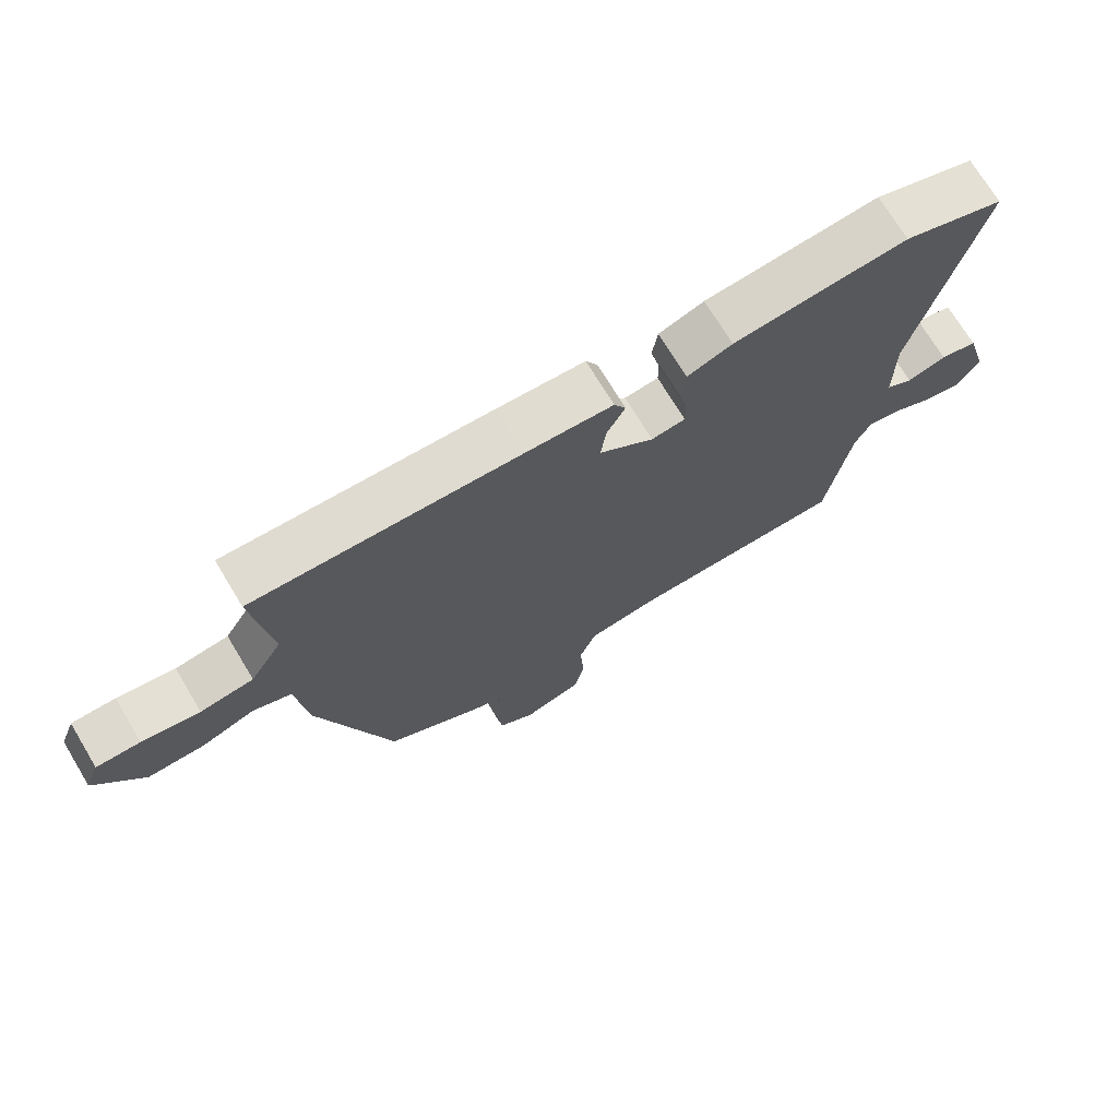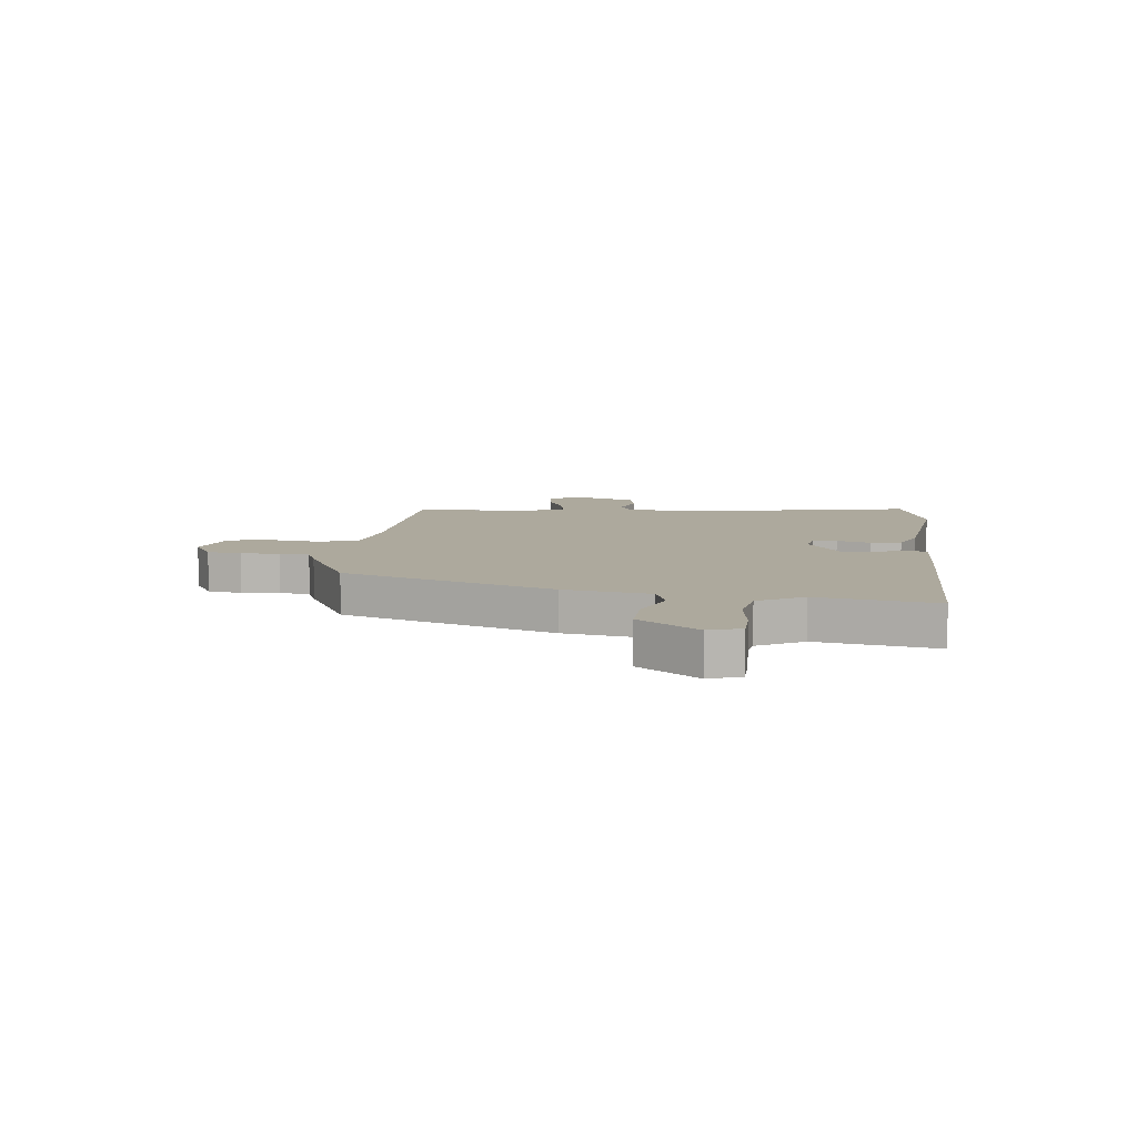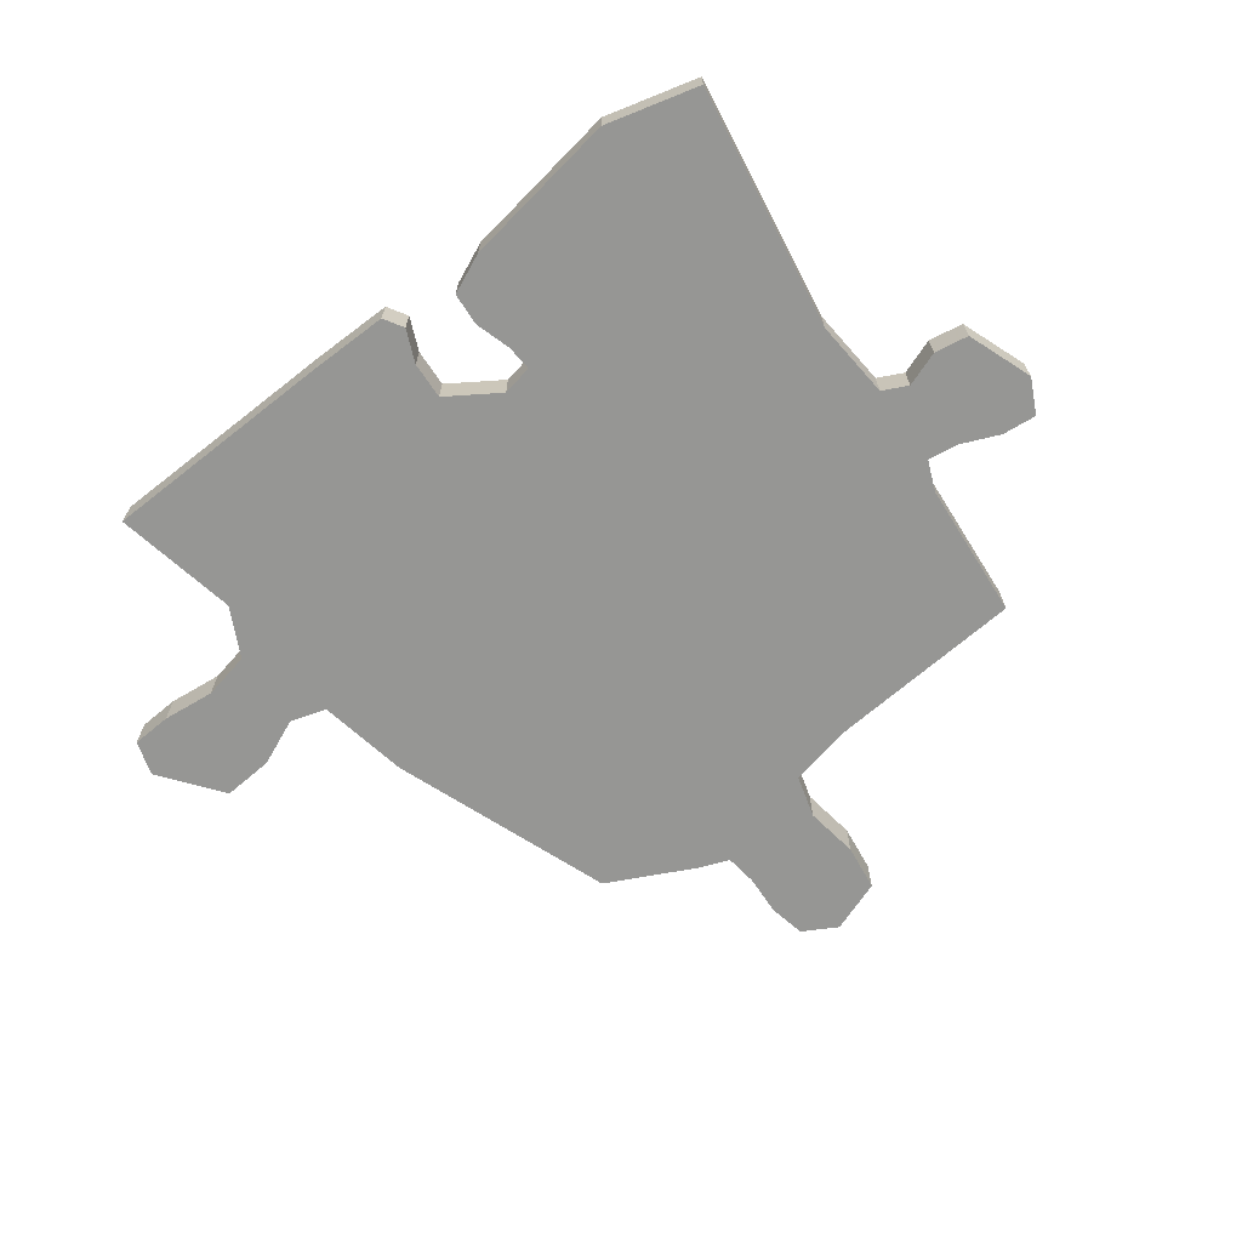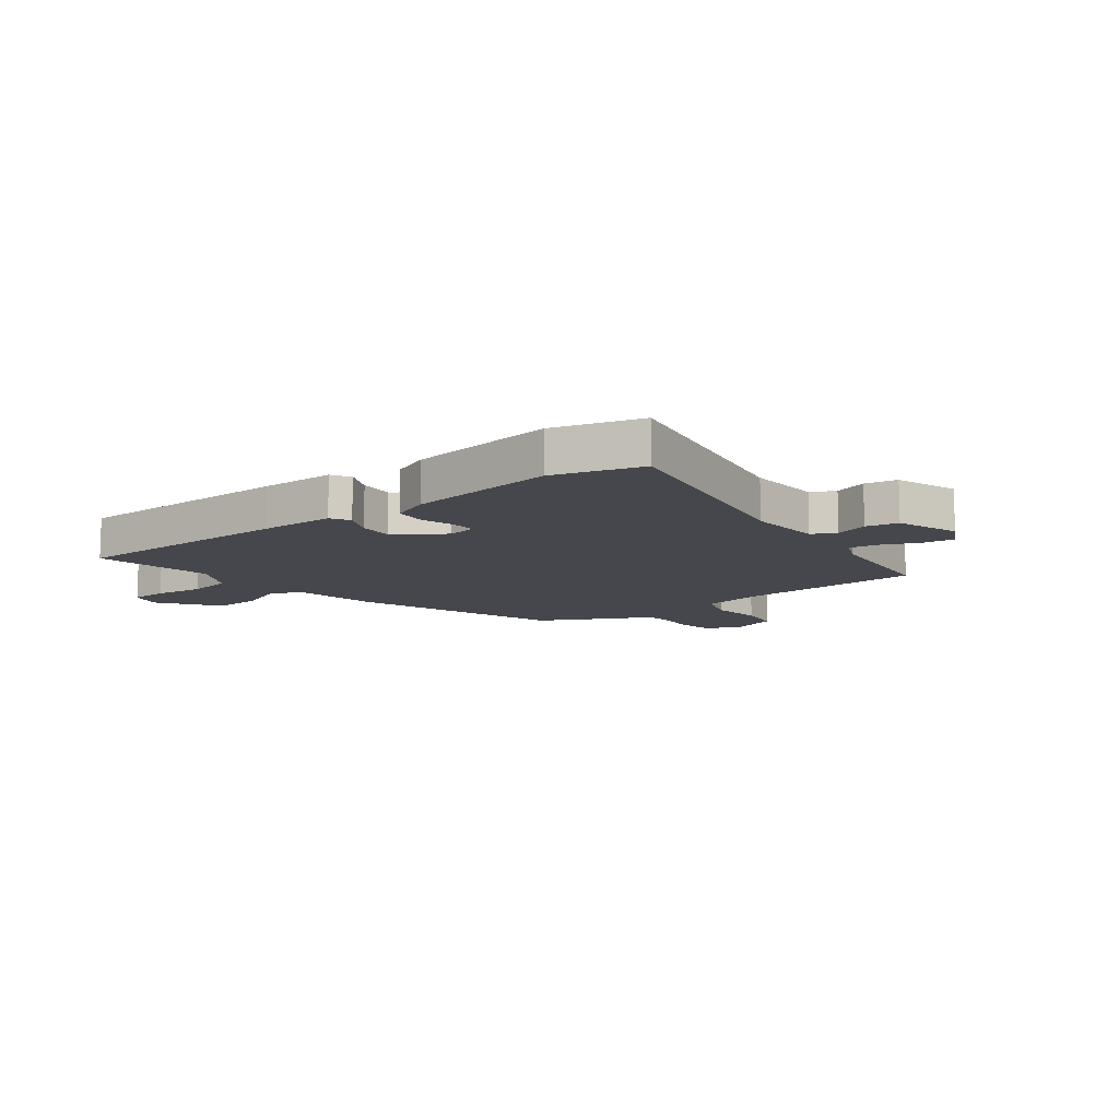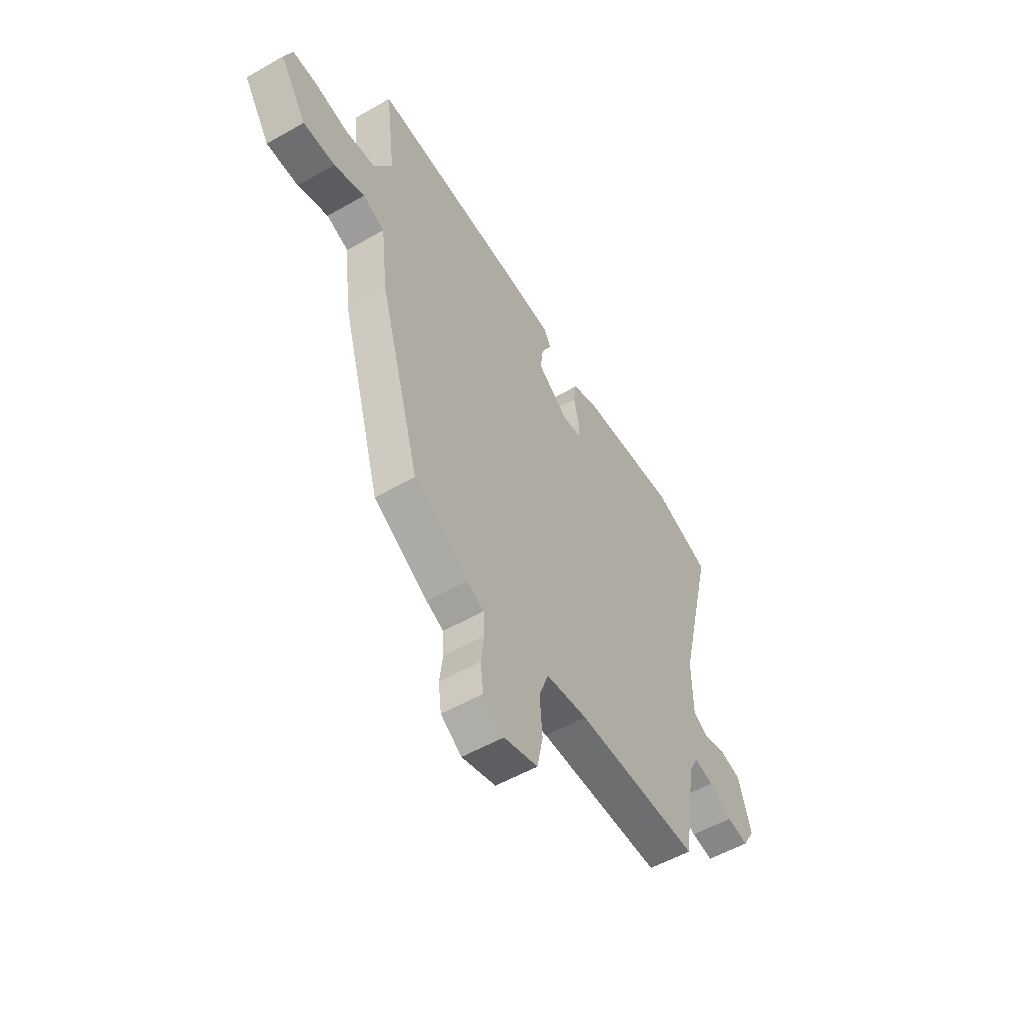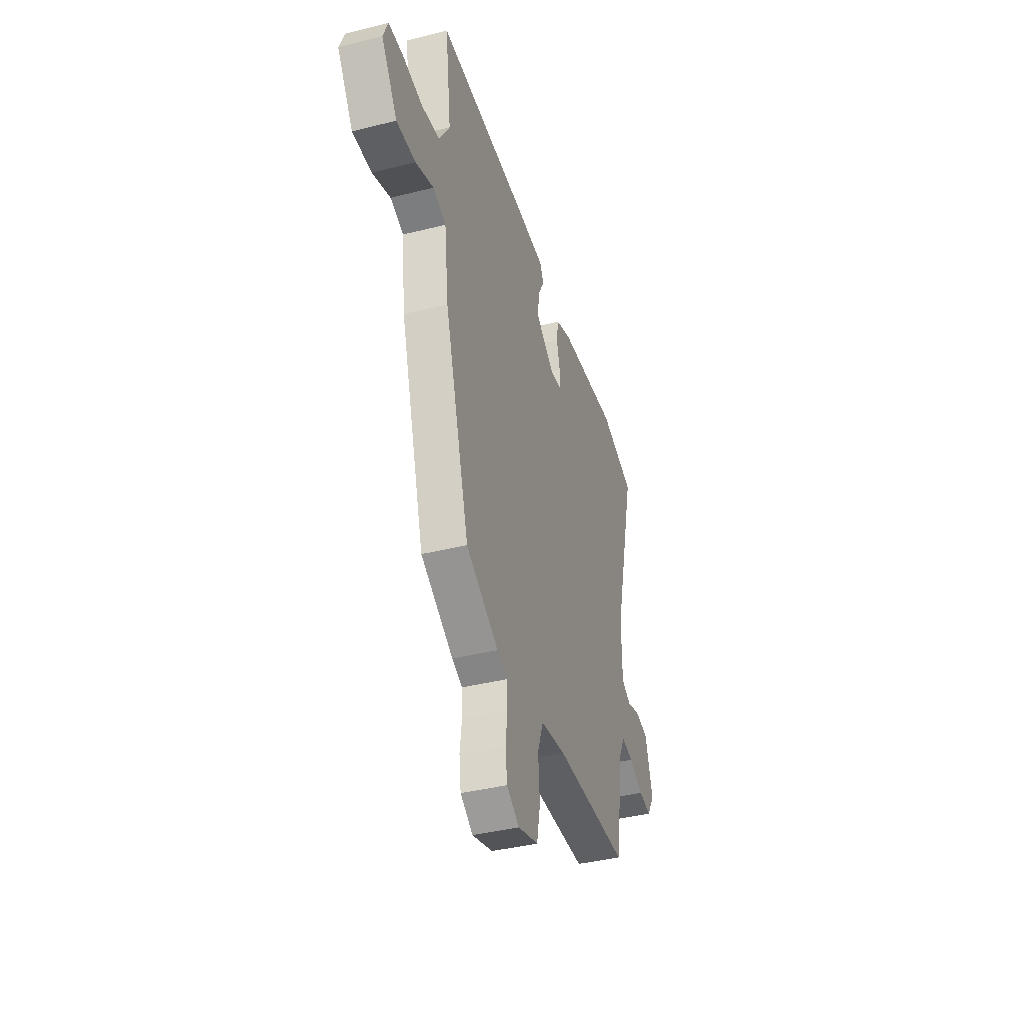
<metadata>
{"format":"obj","ext":"obj","renderer":"f3d","projection":"perspective","resolution":1024,"background":"white","views":[{"elev":72.0,"azim":-31.1,"up":"+Z"},{"elev":8.8,"azim":-81.0,"up":"+Y"},{"elev":-67.7,"azim":41.0,"up":"+Y"},{"elev":-11.0,"azim":40.5,"up":"+Y"},{"elev":-54.3,"azim":-58.7,"up":"+Z"},{"elev":-39.5,"azim":-72.6,"up":"+Z"}]}
</metadata>
<code>
v -0.366 0.07 -0.449
v -0.476 0.07 -0.066
v -0.494 0.07 0.09
v -0.553 0.07 0.113
v -0.635 0.07 0.084
v -0.721 0.07 0.084
v -0.793 0.07 0.194
v -0.771 0.07 0.251
v -0.704 0.07 0.25
v -0.616 0.07 0.234
v -0.535 0.07 0.245
v -0.486 0.07 0.325
v -0.512 0.07 0.538
v -0.11 0.07 0.519
v 0.024 0.07 0.51
v 0.042 0.07 0.475
v 0.014 0.07 0.422
v 0.006 0.07 0.36
v 0.089 0.07 0.297
v 0.141 0.07 0.303
v 0.141 0.07 0.347
v 0.127 0.07 0.408
v 0.135 0.07 0.463
v 0.204 0.07 0.488
v 0.471 0.07 0.51
v 0.625 0.07 0.457
v 0.527 0.07 0.053
v 0.528 0.07 -0.081
v 0.569 0.07 -0.105
v 0.629 0.07 -0.088
v 0.686 0.07 -0.102
v 0.719 0.07 -0.216
v 0.686 0.07 -0.272
v 0.629 0.07 -0.262
v 0.567 0.07 -0.23
v 0.515 0.07 -0.218
v 0.49 0.07 -0.268
v 0.454 0.07 -0.498
v 0.122 0.07 -0.498
v 0.01 0.07 -0.513
v -0.016 0.07 -0.583
v -0.009 0.07 -0.674
v -0.025 0.07 -0.751
v -0.116 0.07 -0.777
v -0.172 0.07 -0.74
v -0.18 0.07 -0.678
v -0.171 0.07 -0.61
v -0.174 0.07 -0.556
v -0.22 0.07 -0.535
v -0.366 0 -0.449
v -0.476 0 -0.066
v -0.494 0 0.09
v -0.553 0 0.113
v -0.635 0 0.084
v -0.721 0 0.084
v -0.793 0 0.194
v -0.771 0 0.251
v -0.704 0 0.25
v -0.616 0 0.234
v -0.535 0 0.245
v -0.486 0 0.325
v -0.512 0 0.538
v -0.11 0 0.519
v 0.024 0 0.51
v 0.042 0 0.475
v 0.014 0 0.422
v 0.006 0 0.36
v 0.089 0 0.297
v 0.141 0 0.303
v 0.141 0 0.347
v 0.127 0 0.408
v 0.135 0 0.463
v 0.204 0 0.488
v 0.471 0 0.51
v 0.625 0 0.457
v 0.527 0 0.053
v 0.528 0 -0.081
v 0.569 0 -0.105
v 0.629 0 -0.088
v 0.686 0 -0.102
v 0.719 0 -0.216
v 0.686 0 -0.272
v 0.629 0 -0.262
v 0.567 0 -0.23
v 0.515 0 -0.218
v 0.49 0 -0.268
v 0.454 0 -0.498
v 0.122 0 -0.498
v 0.01 0 -0.513
v -0.016 0 -0.583
v -0.009 0 -0.674
v -0.025 0 -0.751
v -0.116 0 -0.777
v -0.172 0 -0.74
v -0.18 0 -0.678
v -0.171 0 -0.61
v -0.174 0 -0.556
v -0.22 0 -0.535
f 1 2 3
f 49 1 3
f 48 49 3
f 45 46 47
f 44 45 47
f 43 44 47
f 42 43 47
f 41 42 47
f 40 41 47 48
f 37 38 39
f 36 37 39 40
f 33 34 35
f 32 33 35
f 31 32 35
f 30 31 35
f 29 30 35
f 28 29 35 36
f 40 48 3
f 36 40 3
f 28 36 3
f 27 28 3
f 25 26 27
f 24 25 27
f 23 24 27
f 22 23 27
f 21 22 27
f 15 16 17
f 14 15 17
f 13 14 17
f 12 13 17
f 11 12 17 18
f 8 9 10
f 7 8 10
f 6 7 10
f 5 6 10
f 4 5 10
f 4 10 11
f 11 18 19
f 4 11 19
f 3 4 19
f 20 21 27
f 3 19 20 27
f 52 51 50
f 52 50 98
f 52 98 97
f 96 95 94
f 96 94 93
f 96 93 92
f 96 92 91
f 96 91 90
f 97 96 90 89
f 88 87 86
f 89 88 86 85
f 84 83 82
f 84 82 81
f 84 81 80
f 84 80 79
f 84 79 78
f 85 84 78 77
f 52 97 89
f 52 89 85
f 52 85 77
f 52 77 76
f 76 75 74
f 76 74 73
f 76 73 72
f 76 72 71
f 76 71 70
f 66 65 64
f 66 64 63
f 66 63 62
f 66 62 61
f 67 66 61 60
f 59 58 57
f 59 57 56
f 59 56 55
f 59 55 54
f 59 54 53
f 60 59 53
f 68 67 60
f 68 60 53
f 68 53 52
f 76 70 69
f 76 69 68 52
f 1 50 51 2
f 2 51 52 3
f 3 52 53 4
f 4 53 54 5
f 5 54 55 6
f 6 55 56 7
f 7 56 57 8
f 8 57 58 9
f 9 58 59 10
f 10 59 60 11
f 11 60 61 12
f 12 61 62 13
f 13 62 63 14
f 14 63 64 15
f 15 64 65 16
f 16 65 66 17
f 17 66 67 18
f 18 67 68 19
f 19 68 69 20
f 20 69 70 21
f 21 70 71 22
f 22 71 72 23
f 23 72 73 24
f 24 73 74 25
f 25 74 75 26
f 26 75 76 27
f 27 76 77 28
f 28 77 78 29
f 29 78 79 30
f 30 79 80 31
f 31 80 81 32
f 32 81 82 33
f 33 82 83 34
f 34 83 84 35
f 35 84 85 36
f 36 85 86 37
f 37 86 87 38
f 38 87 88 39
f 39 88 89 40
f 40 89 90 41
f 41 90 91 42
f 42 91 92 43
f 43 92 93 44
f 44 93 94 45
f 45 94 95 46
f 46 95 96 47
f 47 96 97 48
f 48 97 98 49
f 49 98 50 1

</code>
